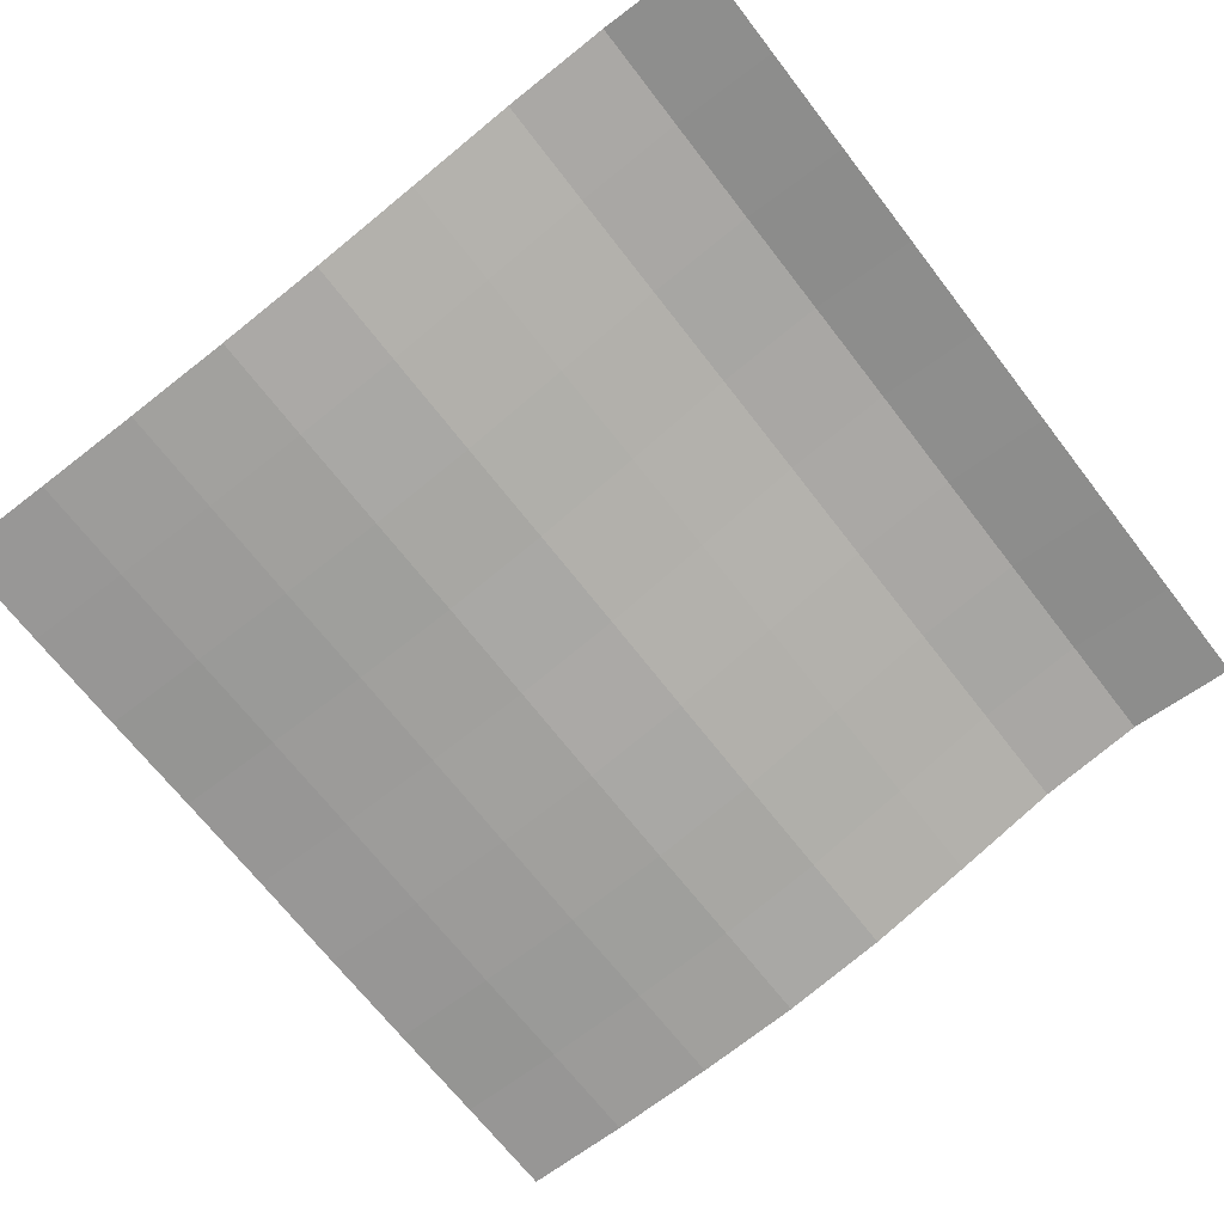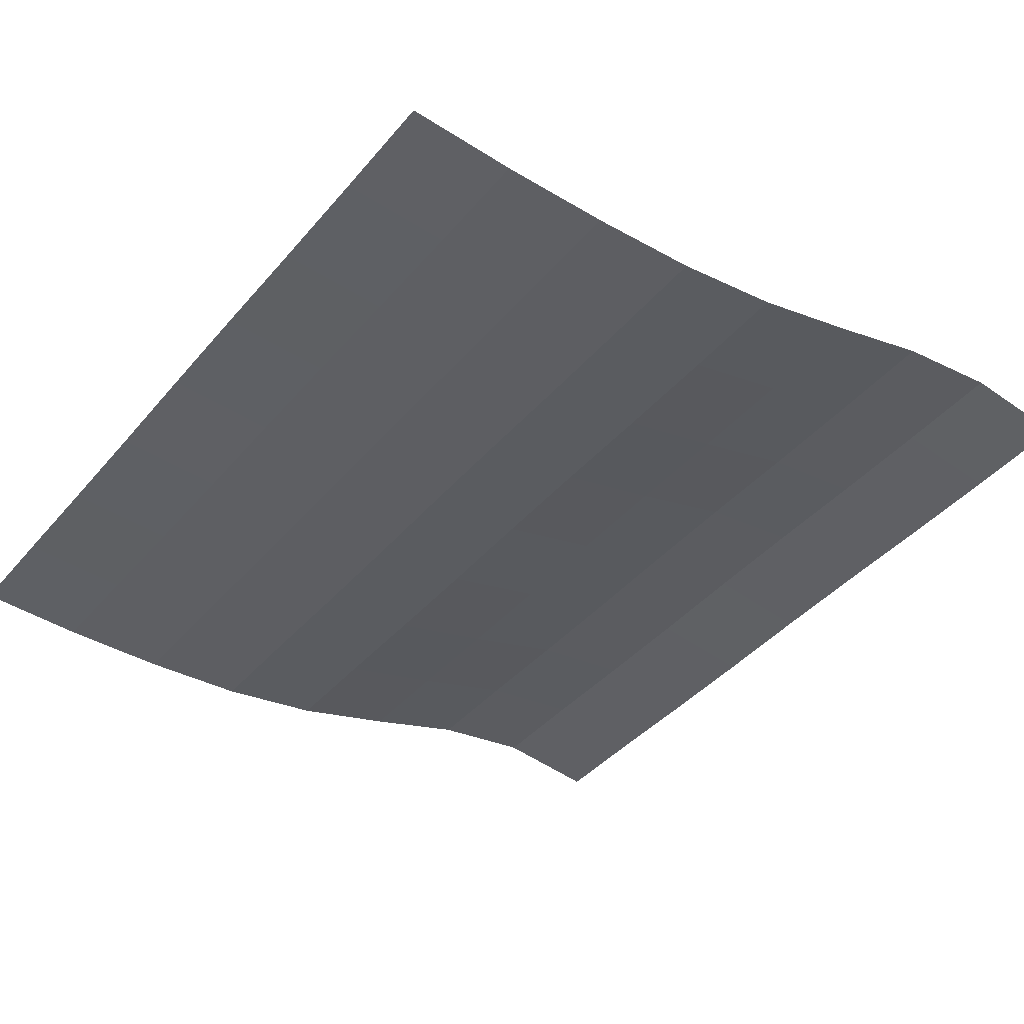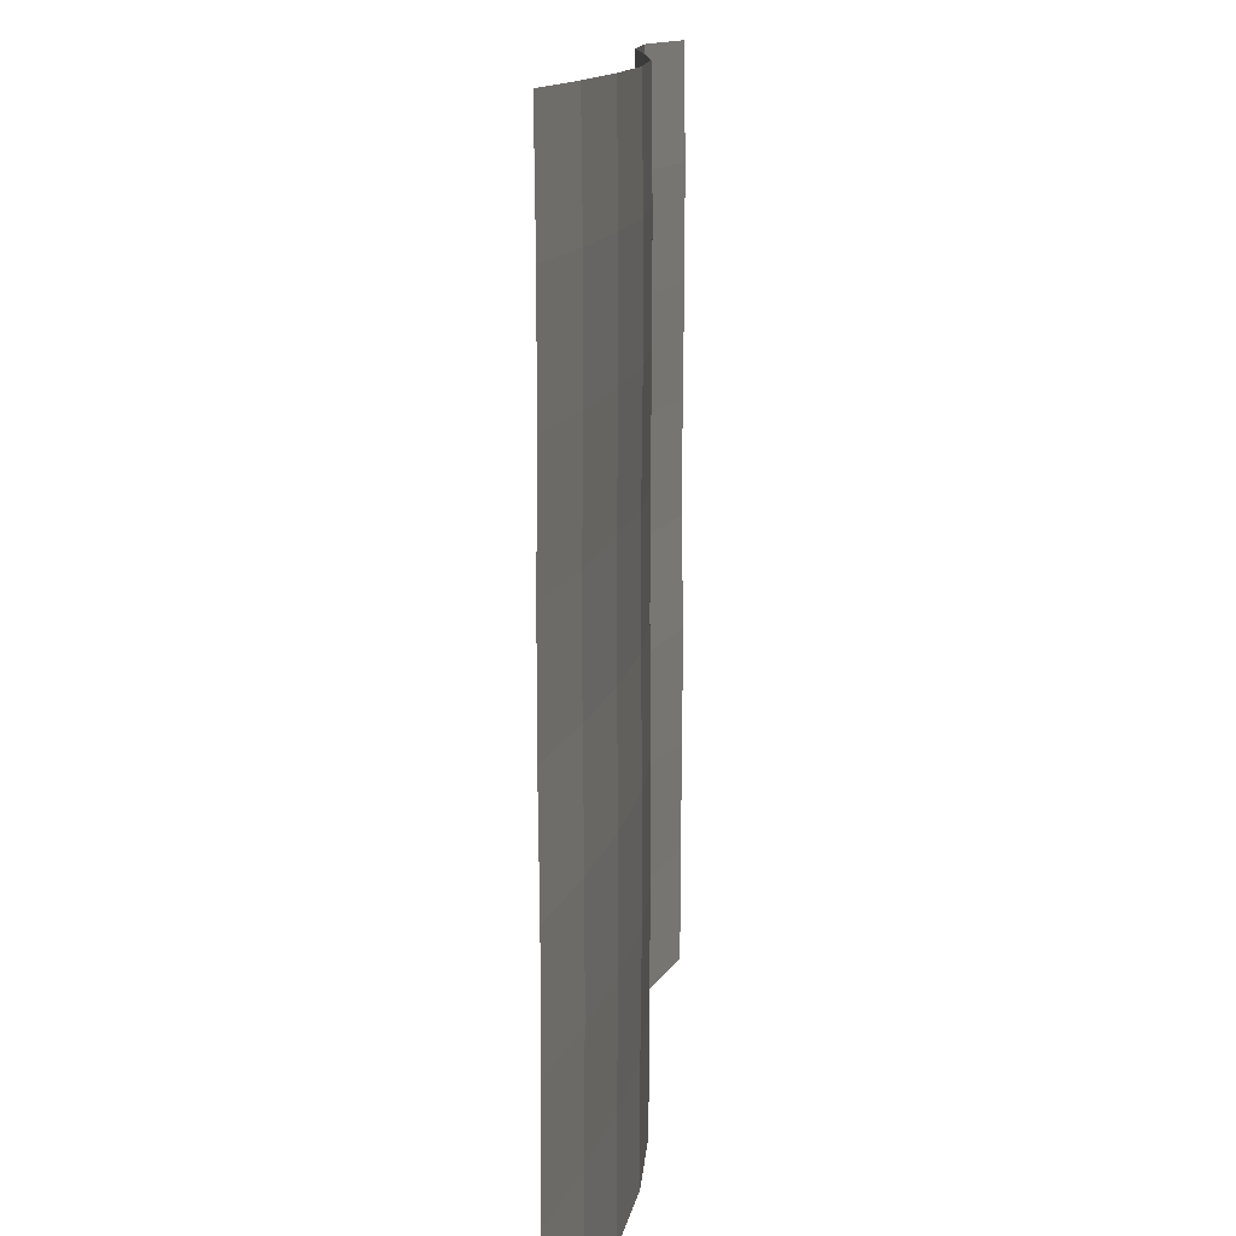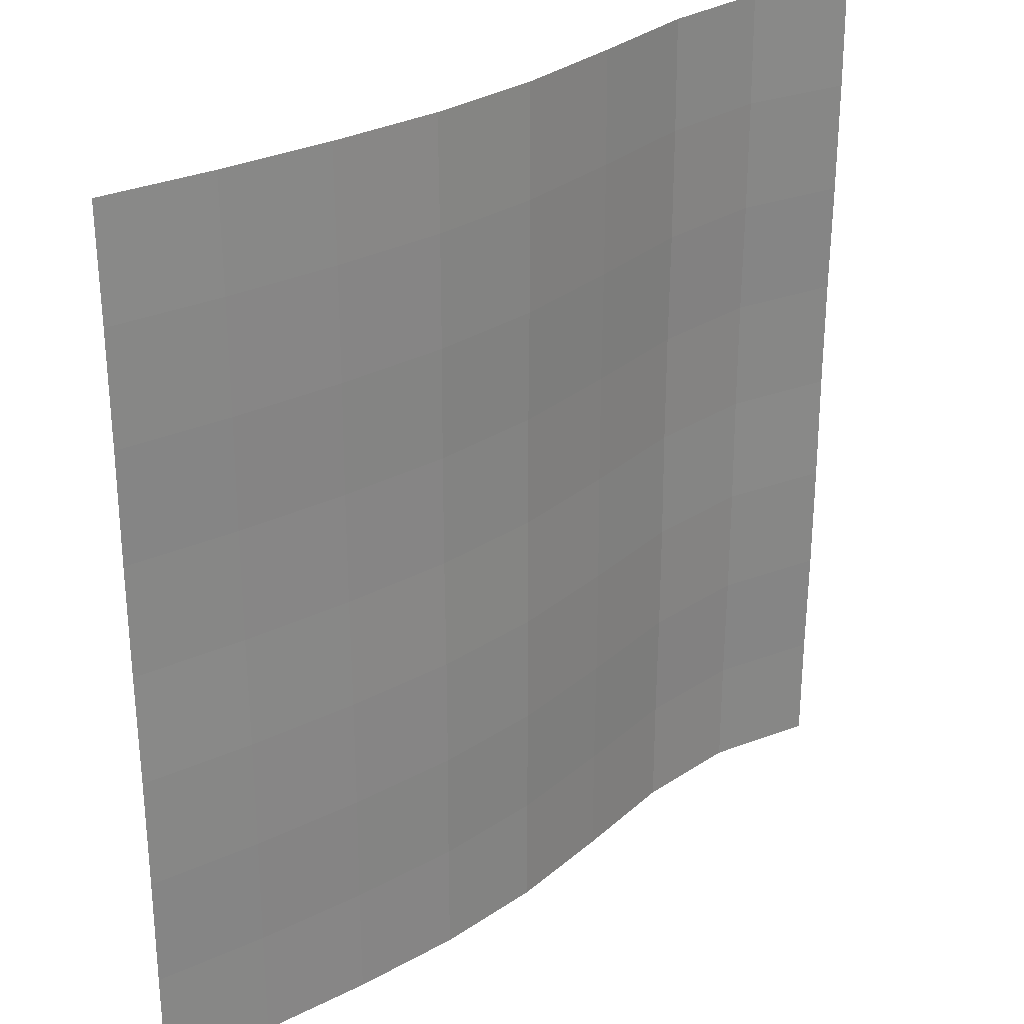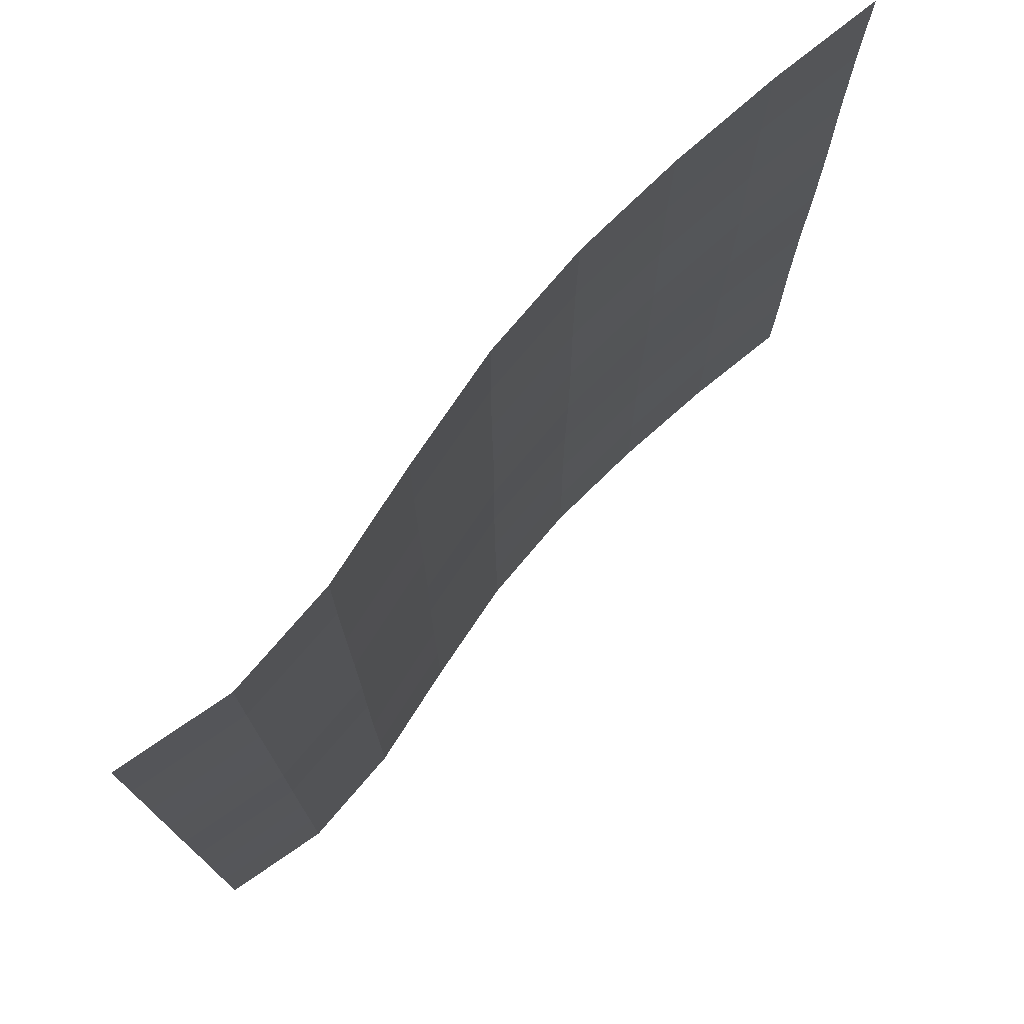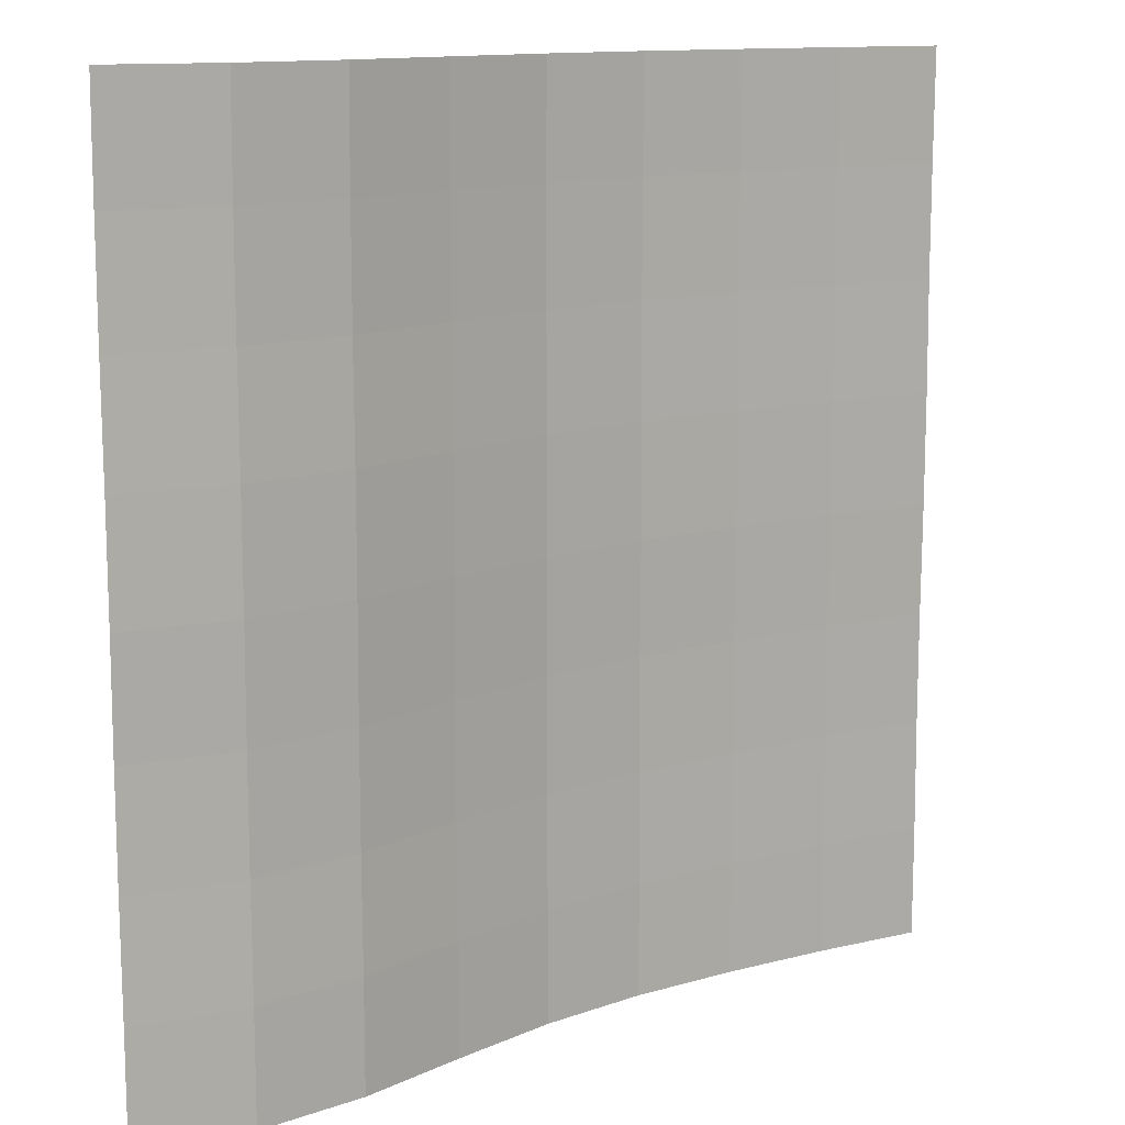
<metadata>
{"format":"obj","ext":"obj","renderer":"f3d","projection":"perspective","resolution":1024,"background":"white","views":[{"elev":-68.9,"azim":-142.3,"up":"+Z"},{"elev":-41.7,"azim":143.4,"up":"+Z"},{"elev":12.8,"azim":103.5,"up":"+Y"},{"elev":28.5,"azim":144.1,"up":"+Y"},{"elev":75.6,"azim":-40.5,"up":"+Y"},{"elev":12.2,"azim":-30.7,"up":"+Y"}]}
</metadata>
<code>
o Plane_Plane.001
v -2 -2 0.4534
v 2 -2 0.02434
v -2 2 0.4534
v 2 2 0.02434
v -2 -0 0.4534
v 0 -2 0.1367
v 2 -0 0.02434
v 0 2 0.1367
v 0 -0 0.1367
v -2 -1 0.4478
v 1 -2 0.02015
v 2 1 0.01876
v -1 2 0.429
v -2 1 0.4478
v -1 -2 0.429
v 2 -1 0.01876
v 1 2 0.02015
v 0 1 0.1311
v 0 -1 0.1311
v -1 -0 0.429
v 1 -0 0.02015
v 1 -1 0.01457
v -1 -1 0.4234
v -1 1 0.4234
v 1 1 0.01457
v -2 -1.5 0.4534
v 1.5 -2 0.011
v 2 1.5 0.01876
v -1.5 2 0.5066
v -2 0.5 0.4534
v -0.5 -2 0.2762
v 2 -0.5 0.01876
v 0.5 2 0.05428
v 0 1.5 0.1311
v 0 -0.5 0.1311
v -1.5 -0 0.5066
v 0.5 -0 0.05428
v -2 -0.5 0.4478
v 0.5 -2 0.05428
v 2 0.5 0.02434
v -0.5 2 0.2762
v -2 1.5 0.4478
v -1.5 -2 0.5066
v 2 -1.5 0.02434
v 1.5 2 0.011
v 0 0.5 0.1367
v 0 -1.5 0.1367
v -0.5 -0 0.2762
v 1.5 -0 0.011
v 1 -0.5 0.01457
v 1 -1.5 0.02015
v 0.5 -1 0.0487
v 1.5 -1 0.005413
v -1 -0.5 0.4234
v -1 -1.5 0.429
v -1.5 -1 0.501
v -0.5 -1 0.2706
v -1 1.5 0.4234
v -1 0.5 0.429
v -1.5 1 0.501
v -0.5 1 0.2706
v 1 1.5 0.01457
v 1 0.5 0.02015
v 0.5 1 0.0487
v 1.5 1 0.005413
v 1.5 0.5 0.011
v 0.5 0.5 0.05428
v 0.5 1.5 0.0487
v -0.5 0.5 0.2762
v -1.5 0.5 0.5066
v -1.5 1.5 0.501
v -0.5 -1.5 0.2762
v -1.5 -1.5 0.5066
v -1.5 -0.5 0.501
v 1.5 -1.5 0.011
v 0.5 -1.5 0.05428
v 0.5 -0.5 0.0487
v 1.5 -0.5 0.005413
v -0.5 -0.5 0.2706
v -0.5 1.5 0.2706
v 1.5 1.5 0.005413
f 81 28 4 45
f 80 34 8 41
f 79 35 9 48
f 78 32 7 49
f 77 50 21 37
f 76 51 22 52
f 75 44 16 53
f 74 54 20 36
f 73 55 23 56
f 72 47 19 57
f 71 58 13 29
f 70 59 24 60
f 69 46 18 61
f 68 62 17 33
f 67 63 25 64
f 66 40 12 65
f 63 66 65 25
f 21 49 66 63
f 49 7 40 66
f 46 67 64 18
f 9 37 67 46
f 37 21 63 67
f 34 68 33 8
f 18 64 68 34
f 64 25 62 68
f 59 69 61 24
f 20 48 69 59
f 48 9 46 69
f 30 70 60 14
f 5 36 70 30
f 36 20 59 70
f 42 71 29 3
f 14 60 71 42
f 60 24 58 71
f 55 72 57 23
f 15 31 72 55
f 31 6 47 72
f 26 73 56 10
f 1 43 73 26
f 43 15 55 73
f 38 74 36 5
f 10 56 74 38
f 56 23 54 74
f 51 75 53 22
f 11 27 75 51
f 27 2 44 75
f 47 76 52 19
f 6 39 76 47
f 39 11 51 76
f 35 77 37 9
f 19 52 77 35
f 52 22 50 77
f 50 78 49 21
f 22 53 78 50
f 53 16 32 78
f 54 79 48 20
f 23 57 79 54
f 57 19 35 79
f 58 80 41 13
f 24 61 80 58
f 61 18 34 80
f 62 81 45 17
f 25 65 81 62
f 65 12 28 81

</code>
